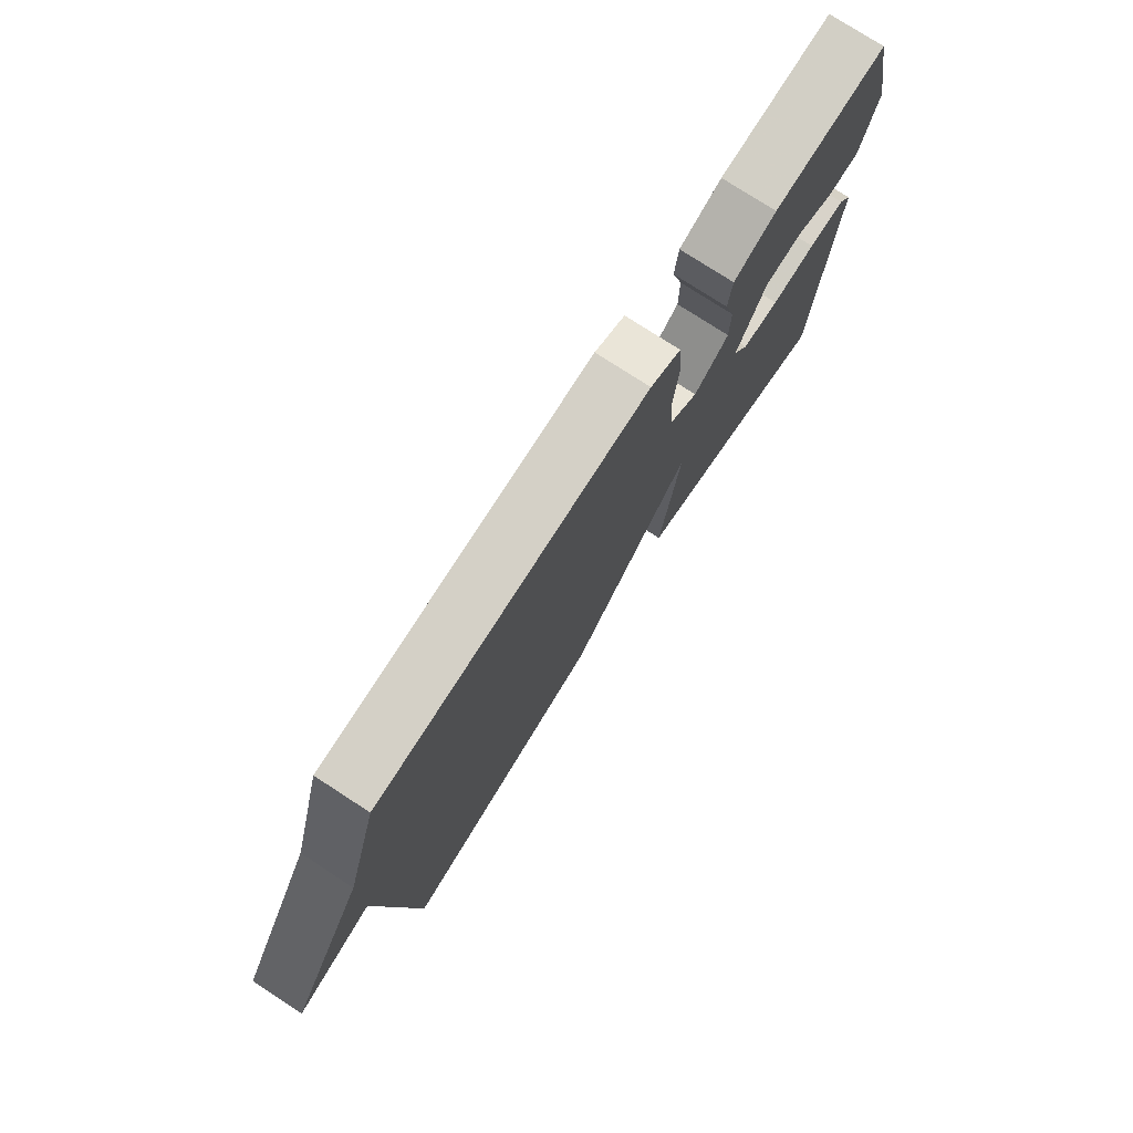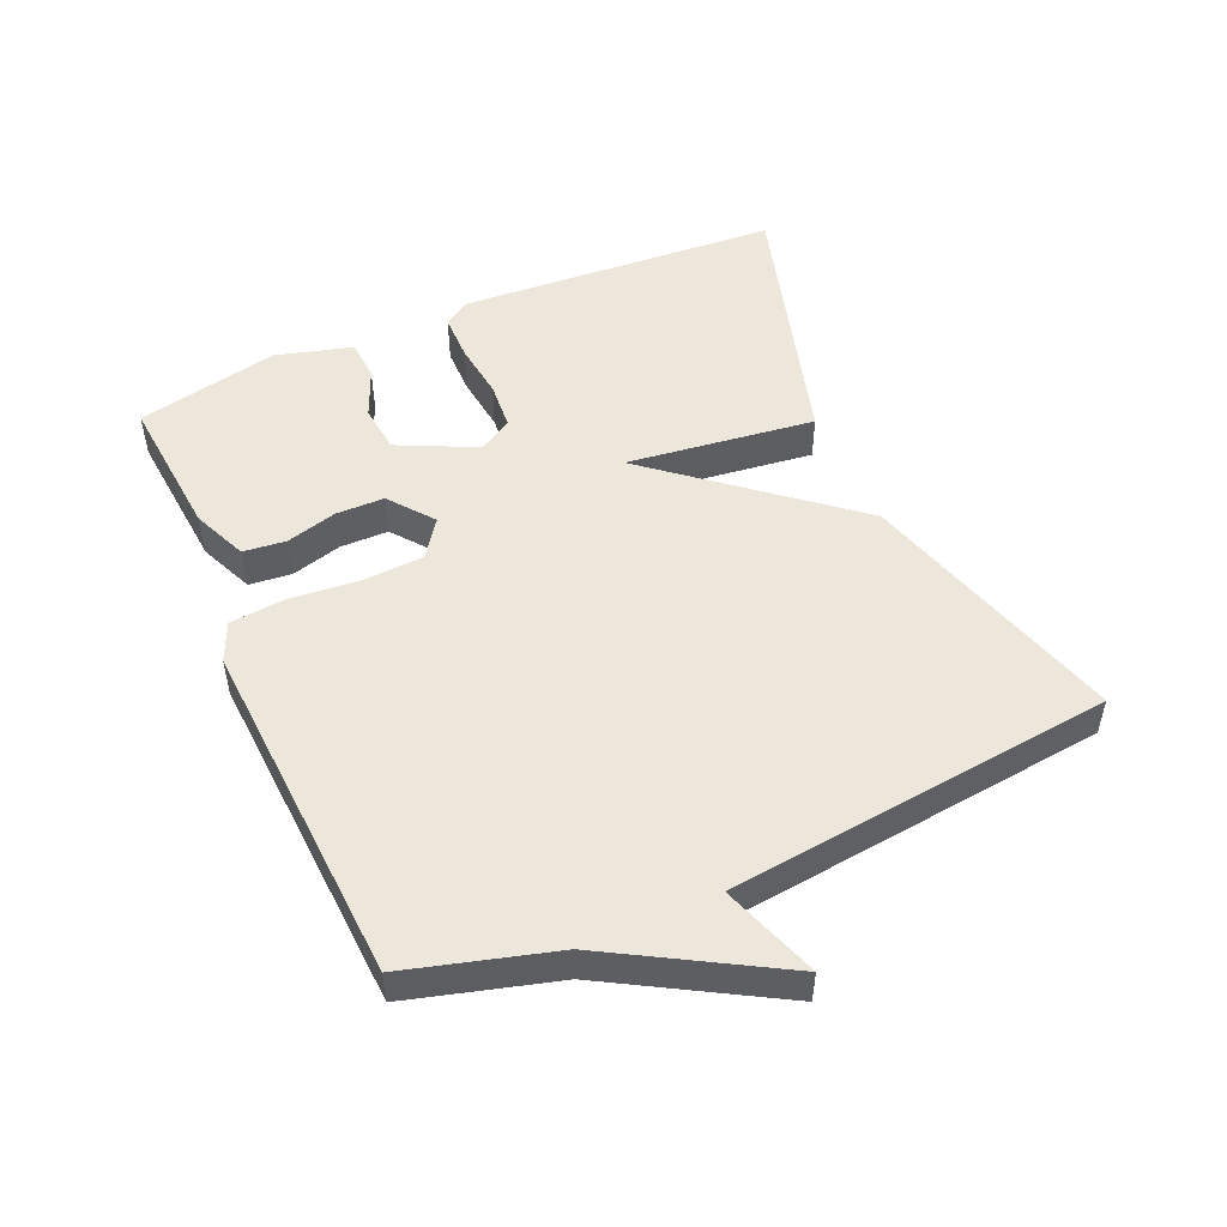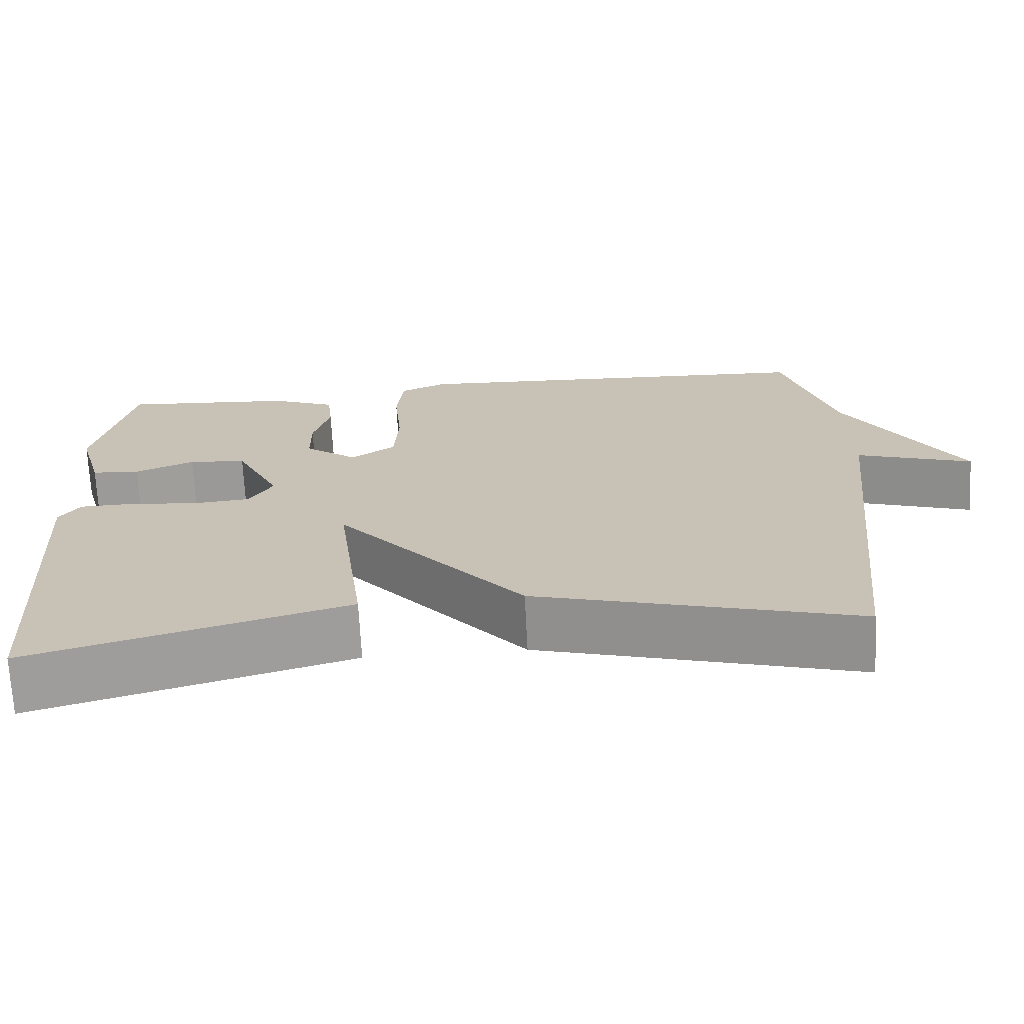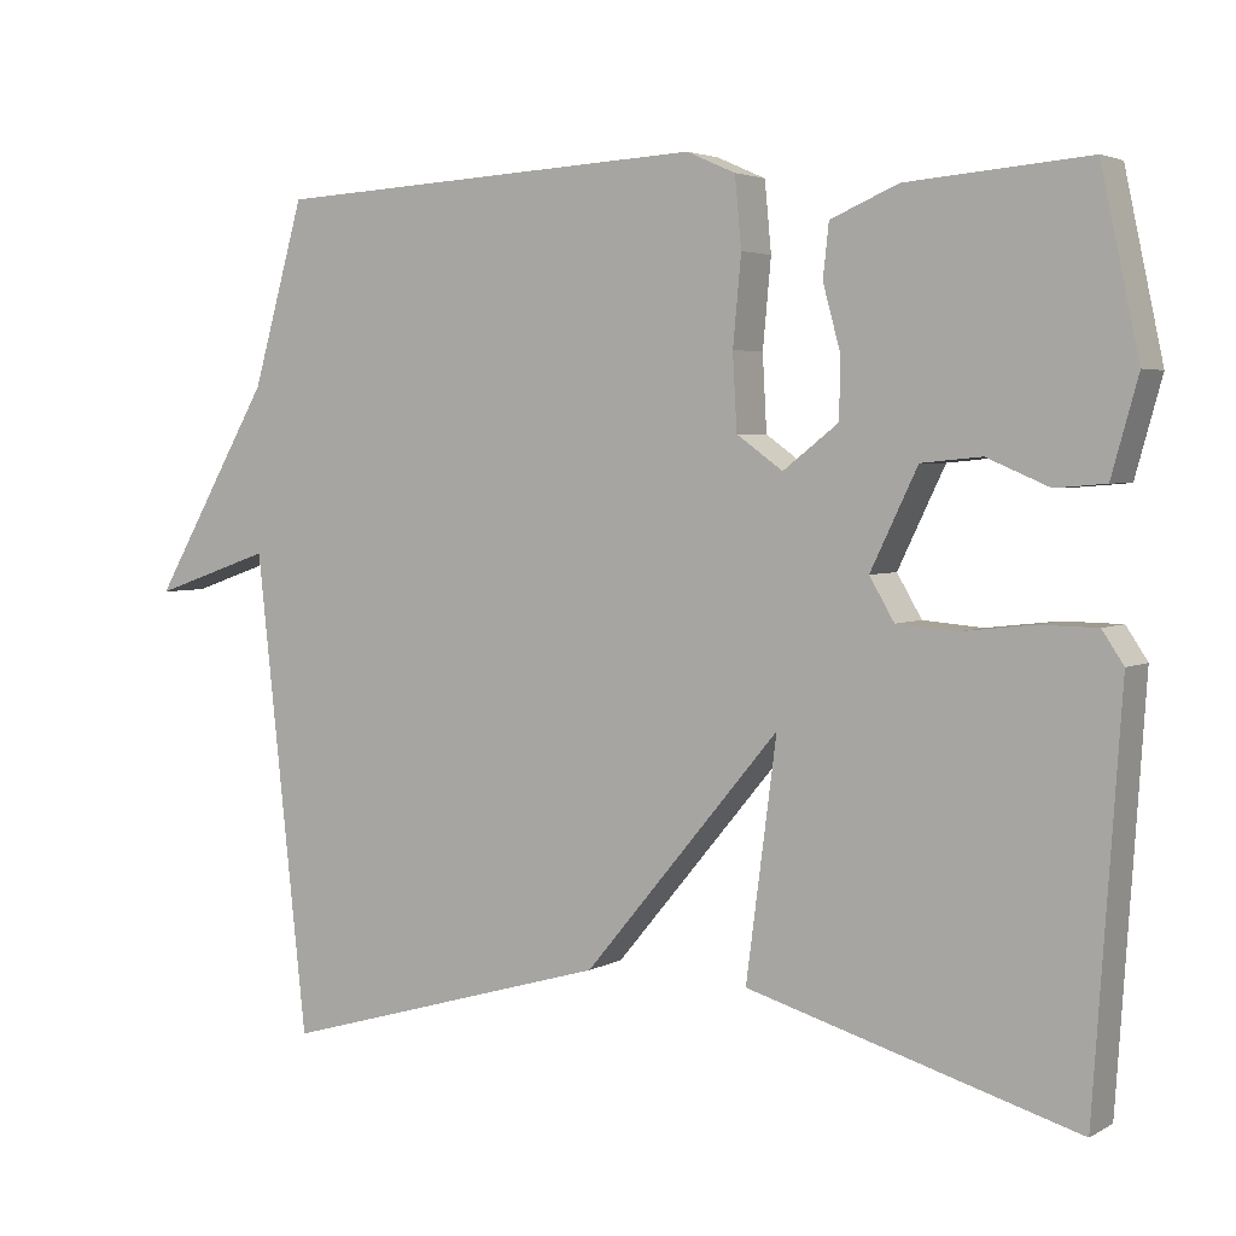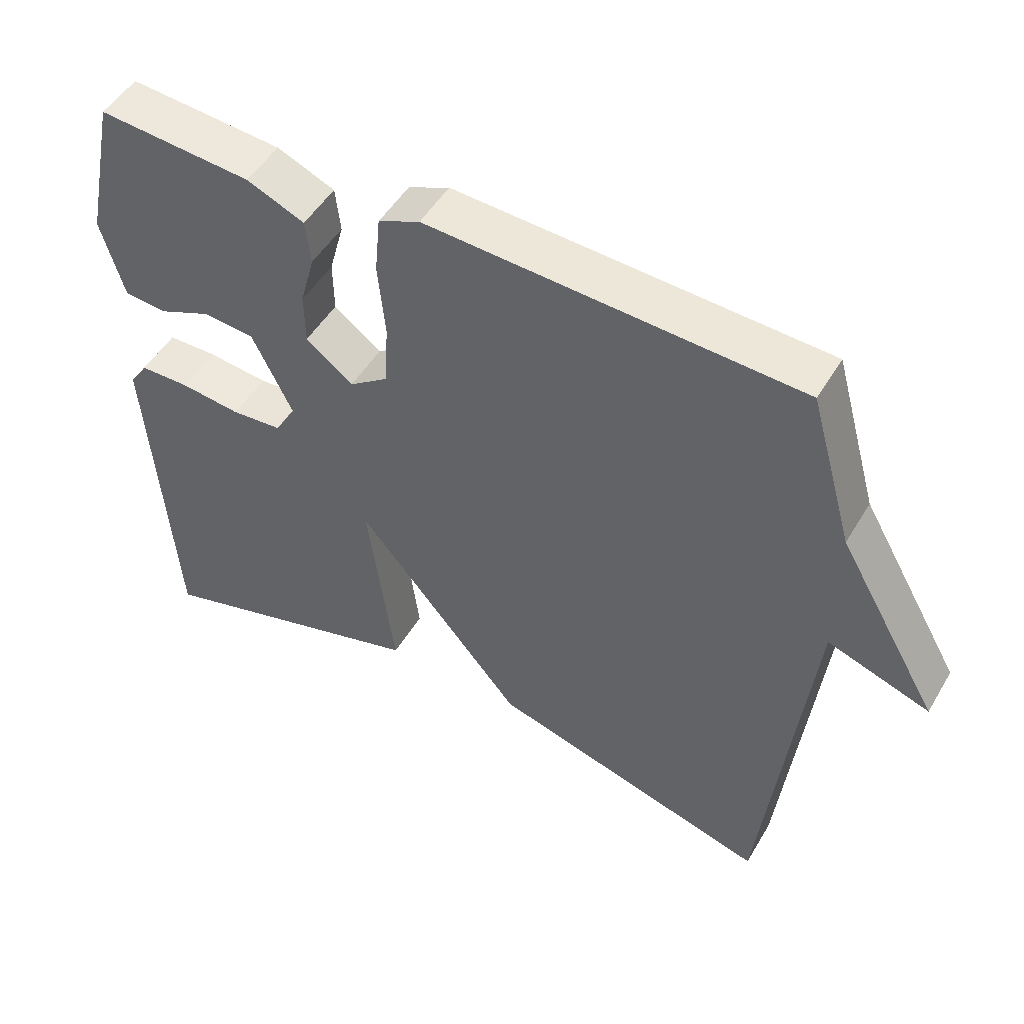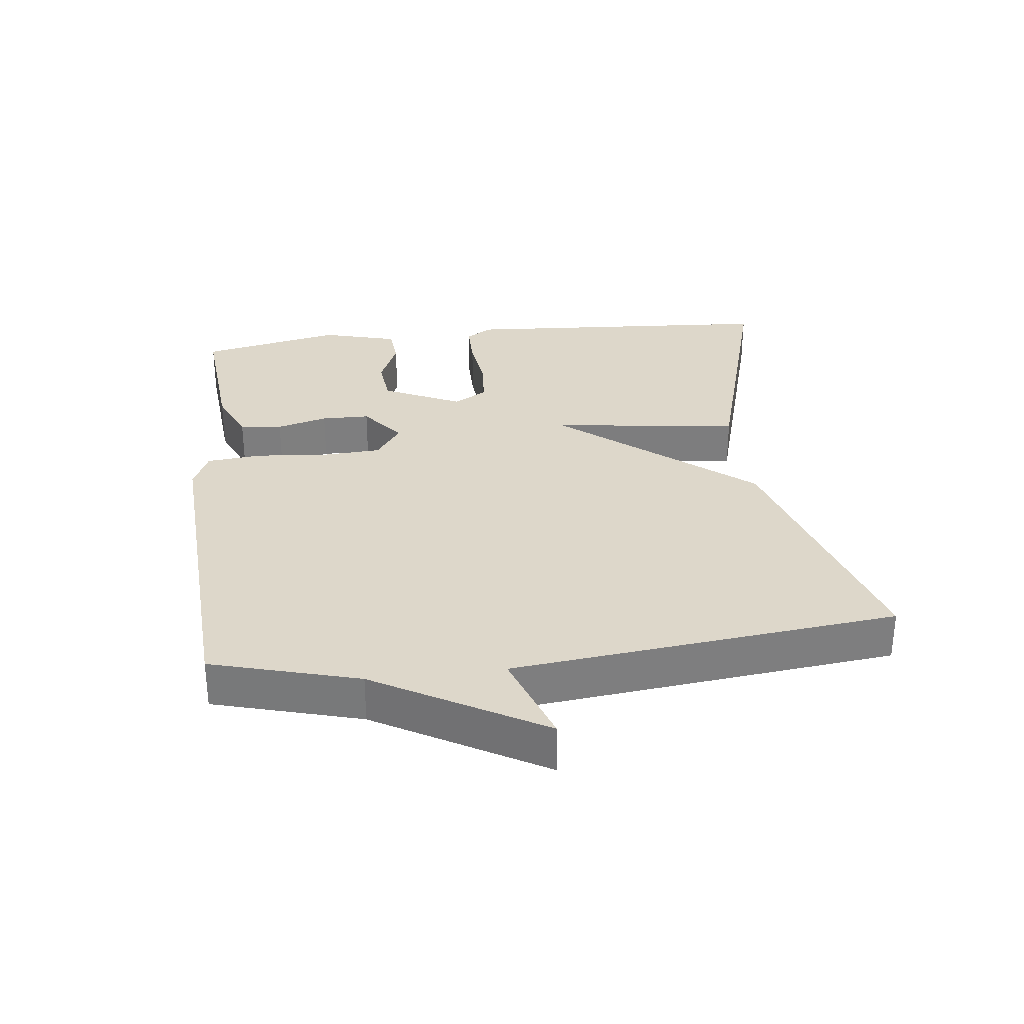
<metadata>
{"format":"obj","ext":"obj","renderer":"f3d","projection":"perspective","resolution":1024,"background":"white","views":[{"elev":76.8,"azim":123.0,"up":"+Z"},{"elev":50.6,"azim":66.1,"up":"+Y"},{"elev":-70.3,"azim":3.0,"up":"+Z"},{"elev":3.5,"azim":-149.5,"up":"+Z"},{"elev":50.0,"azim":29.8,"up":"+Z"},{"elev":30.9,"azim":83.1,"up":"+Y"}]}
</metadata>
<code>
v 0.5 0.07 0.5
v 0.563 0.07 0.279
v 0.708 0.07 0.029
v 0.563 0.07 0.079
v 0.5 0.07 -0.5
v 0.098 0.07 -0.384
v -0.139 0.07 -0.1
v -0.102 0.07 -0.384
v -0.5 0.07 -0.5
v -0.533 0.07 -0.015
v -0.507 0.07 0.024
v -0.436 0.07 0.025
v -0.35 0.07 0.015
v -0.278 0.07 0.021
v -0.248 0.07 0.072
v -0.305 0.07 0.19
v -0.378 0.07 0.197
v -0.453 0.07 0.165
v -0.514 0.07 0.17
v -0.546 0.07 0.285
v -0.5 0.07 0.5
v -0.281 0.07 0.482
v -0.199 0.07 0.447
v -0.192 0.07 0.383
v -0.213 0.07 0.306
v -0.212 0.07 0.233
v -0.145 0.07 0.181
v -0.089 0.07 0.221
v -0.084 0.07 0.312
v -0.094 0.07 0.418
v -0.086 0.07 0.502
v -0.027 0.07 0.528
v 0.5 0 0.5
v 0.563 0 0.279
v 0.708 0 0.029
v 0.563 0 0.079
v 0.5 0 -0.5
v 0.098 0 -0.384
v -0.139 0 -0.1
v -0.102 0 -0.384
v -0.5 0 -0.5
v -0.533 0 -0.015
v -0.507 0 0.024
v -0.436 0 0.025
v -0.35 0 0.015
v -0.278 0 0.021
v -0.248 0 0.072
v -0.305 0 0.19
v -0.378 0 0.197
v -0.453 0 0.165
v -0.514 0 0.17
v -0.546 0 0.285
v -0.5 0 0.5
v -0.281 0 0.482
v -0.199 0 0.447
v -0.192 0 0.383
v -0.213 0 0.306
v -0.212 0 0.233
v -0.145 0 0.181
v -0.089 0 0.221
v -0.084 0 0.312
v -0.094 0 0.418
v -0.086 0 0.502
v -0.027 0 0.528
f 32 1 2
f 31 32 2
f 30 31 2
f 29 30 2
f 28 29 2
f 27 28 2
f 23 24 25
f 22 23 25
f 21 22 25
f 20 21 25
f 19 20 25
f 18 19 25
f 17 18 25
f 16 17 25 26
f 15 16 26 27
f 11 12 13
f 10 11 13
f 9 10 13
f 8 9 13
f 7 8 13
f 7 13 14
f 4 5 6 7
f 15 27 2
f 14 15 2
f 7 14 2
f 4 7 2
f 2 3 4
f 34 33 64
f 34 64 63
f 34 63 62
f 34 62 61
f 34 61 60
f 34 60 59
f 57 56 55
f 57 55 54
f 57 54 53
f 57 53 52
f 57 52 51
f 57 51 50
f 57 50 49
f 58 57 49 48
f 59 58 48 47
f 45 44 43
f 45 43 42
f 45 42 41
f 45 41 40
f 45 40 39
f 46 45 39
f 39 38 37 36
f 34 59 47
f 34 47 46
f 34 46 39
f 34 39 36
f 36 35 34
f 1 33 34 2
f 2 34 35 3
f 3 35 36 4
f 4 36 37 5
f 5 37 38 6
f 6 38 39 7
f 7 39 40 8
f 8 40 41 9
f 9 41 42 10
f 10 42 43 11
f 11 43 44 12
f 12 44 45 13
f 13 45 46 14
f 14 46 47 15
f 15 47 48 16
f 16 48 49 17
f 17 49 50 18
f 18 50 51 19
f 19 51 52 20
f 20 52 53 21
f 21 53 54 22
f 22 54 55 23
f 23 55 56 24
f 24 56 57 25
f 25 57 58 26
f 26 58 59 27
f 27 59 60 28
f 28 60 61 29
f 29 61 62 30
f 30 62 63 31
f 31 63 64 32
f 32 64 33 1

</code>
